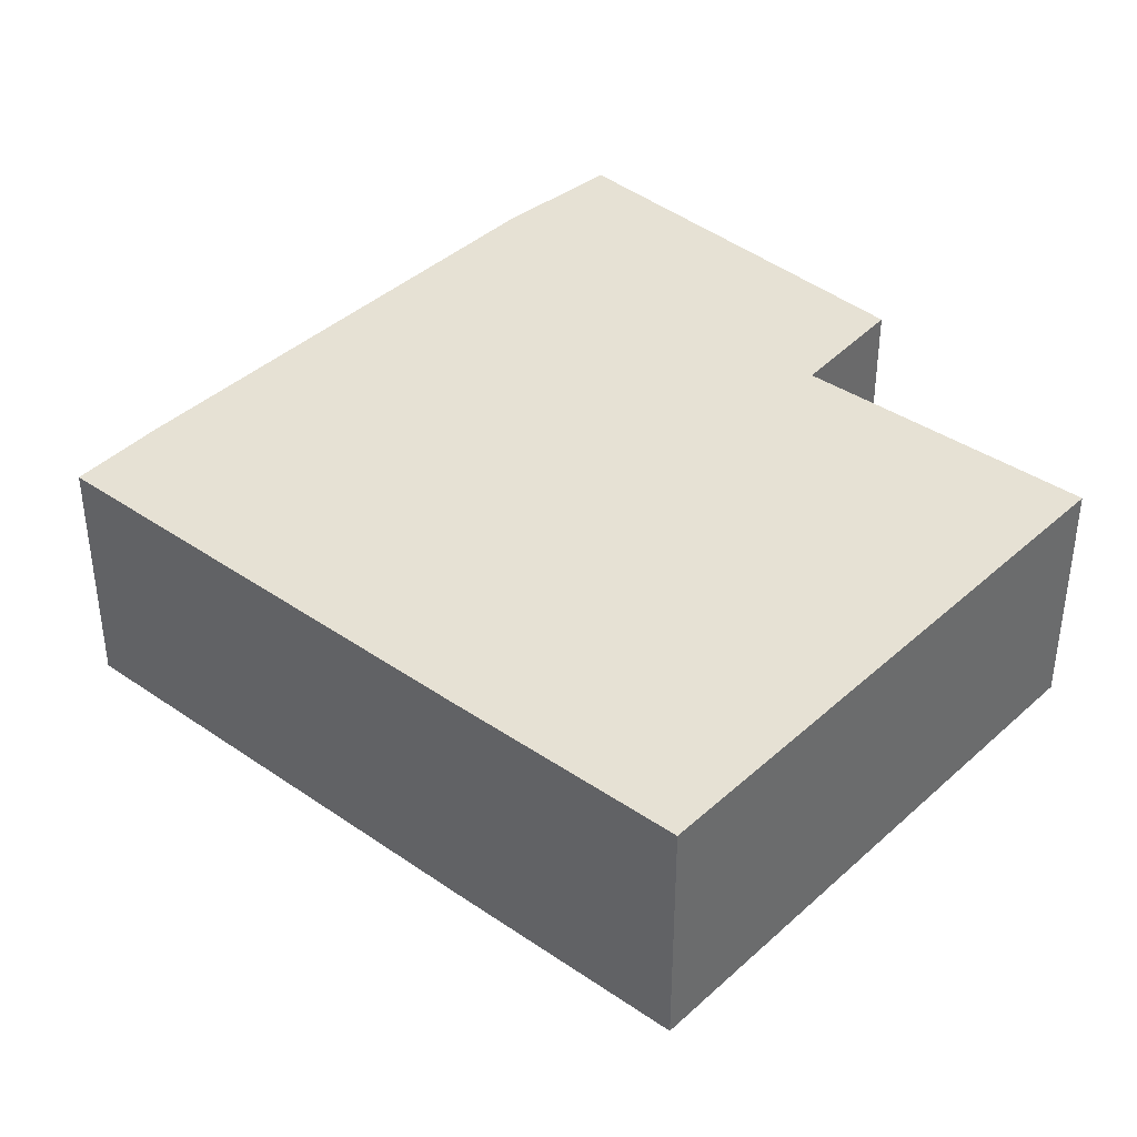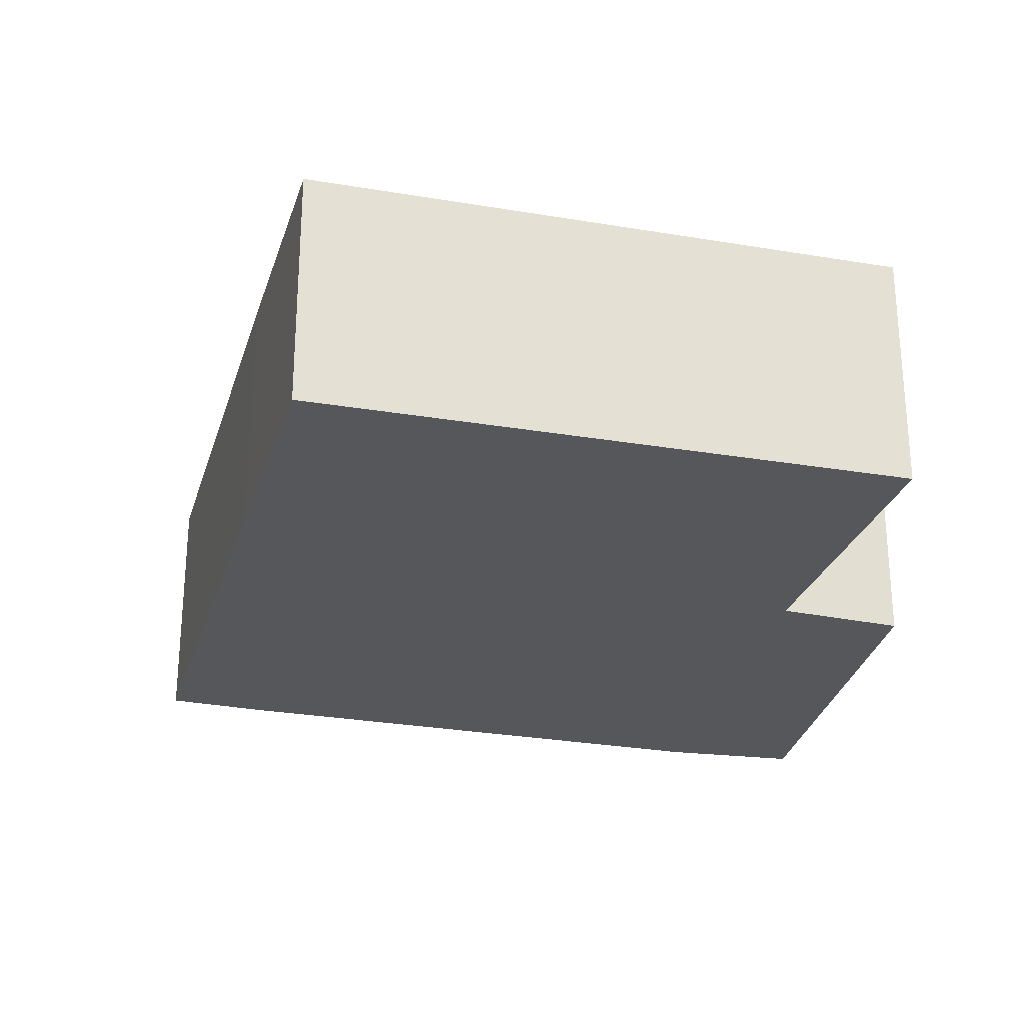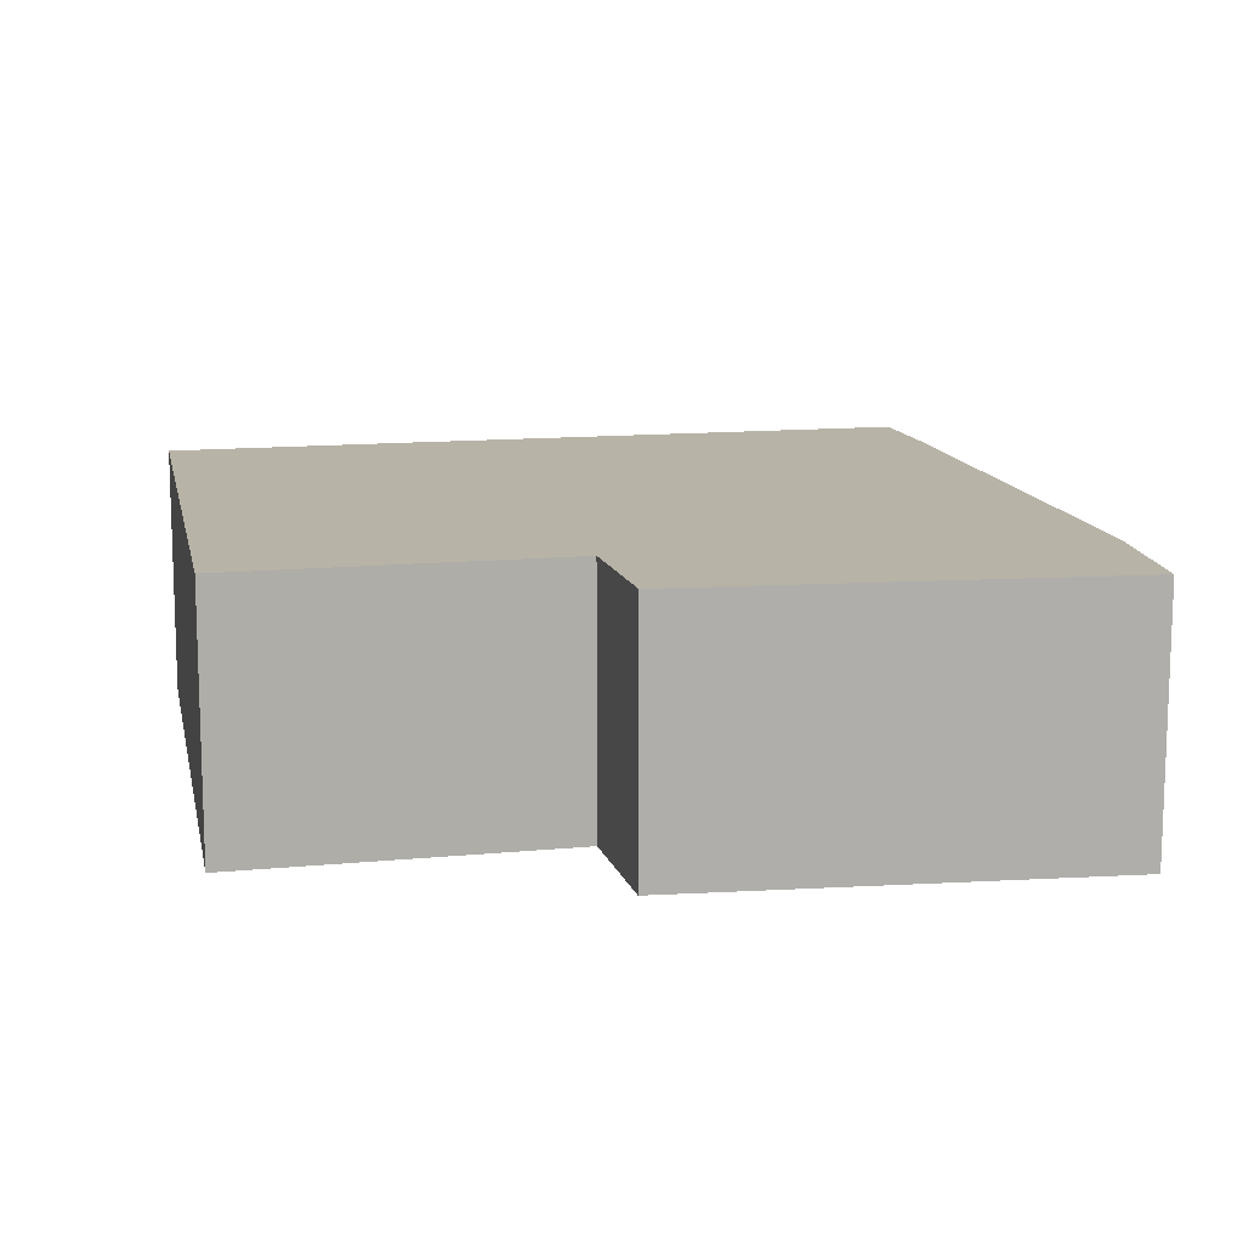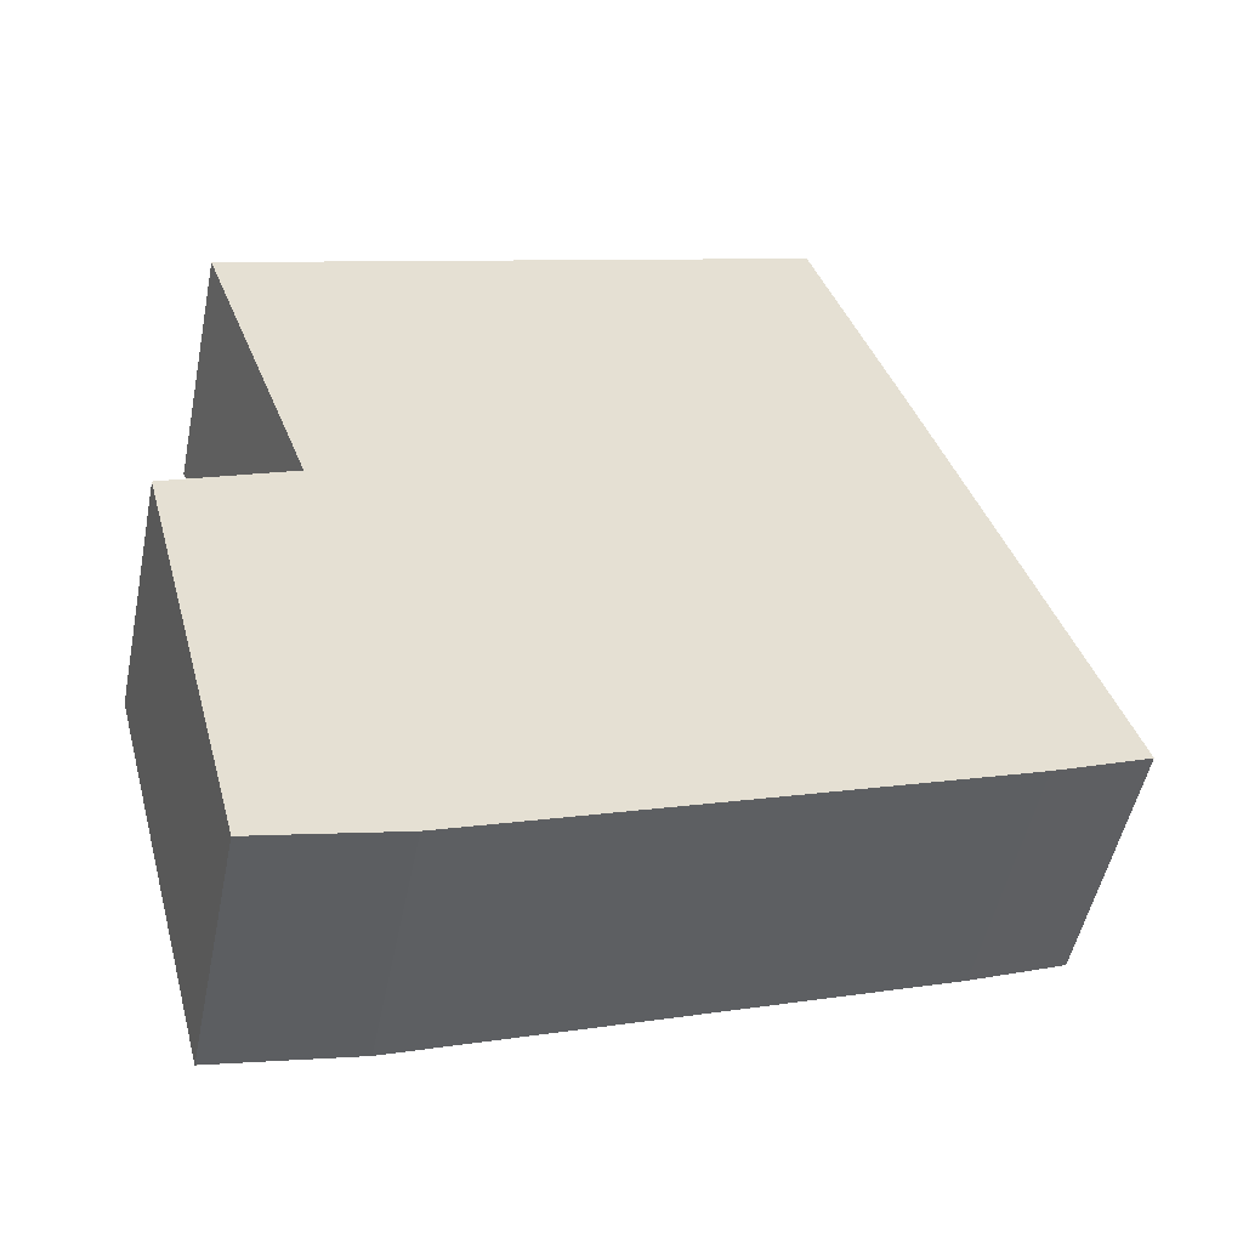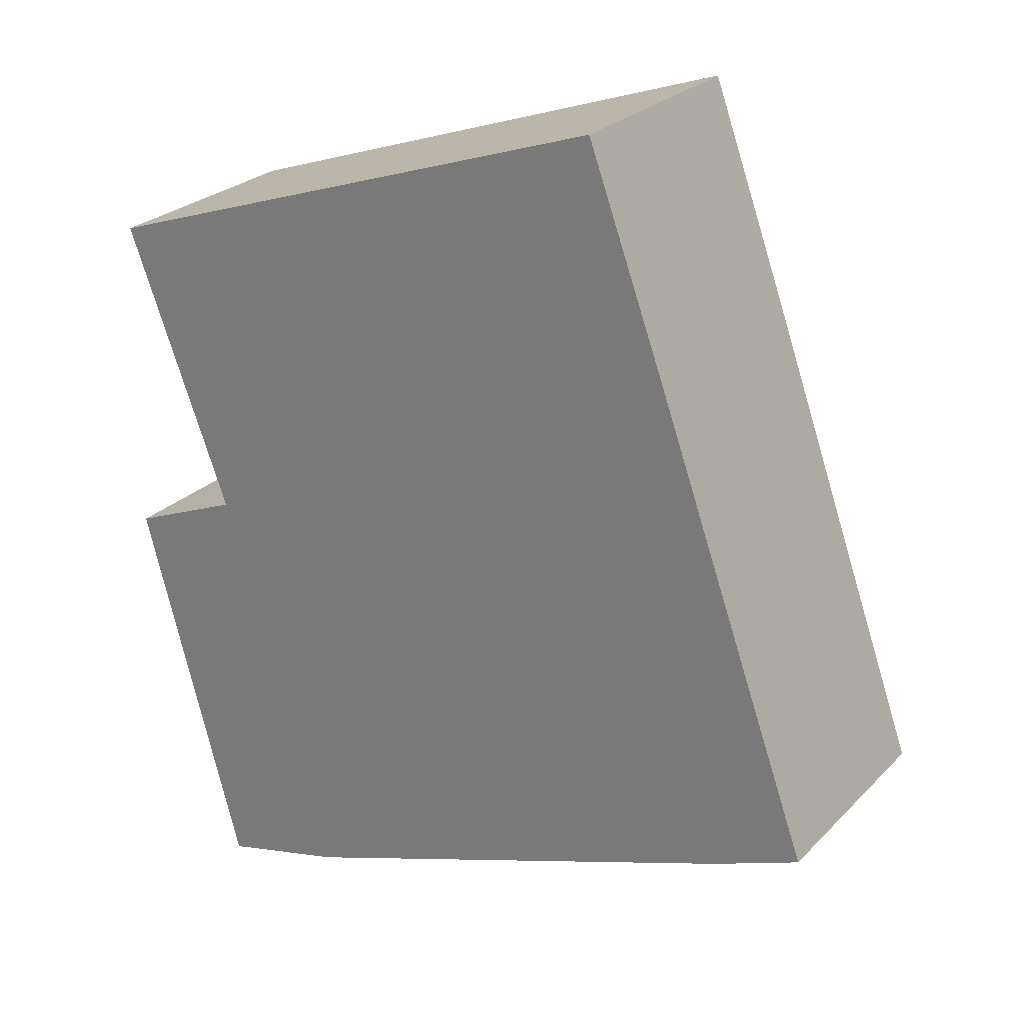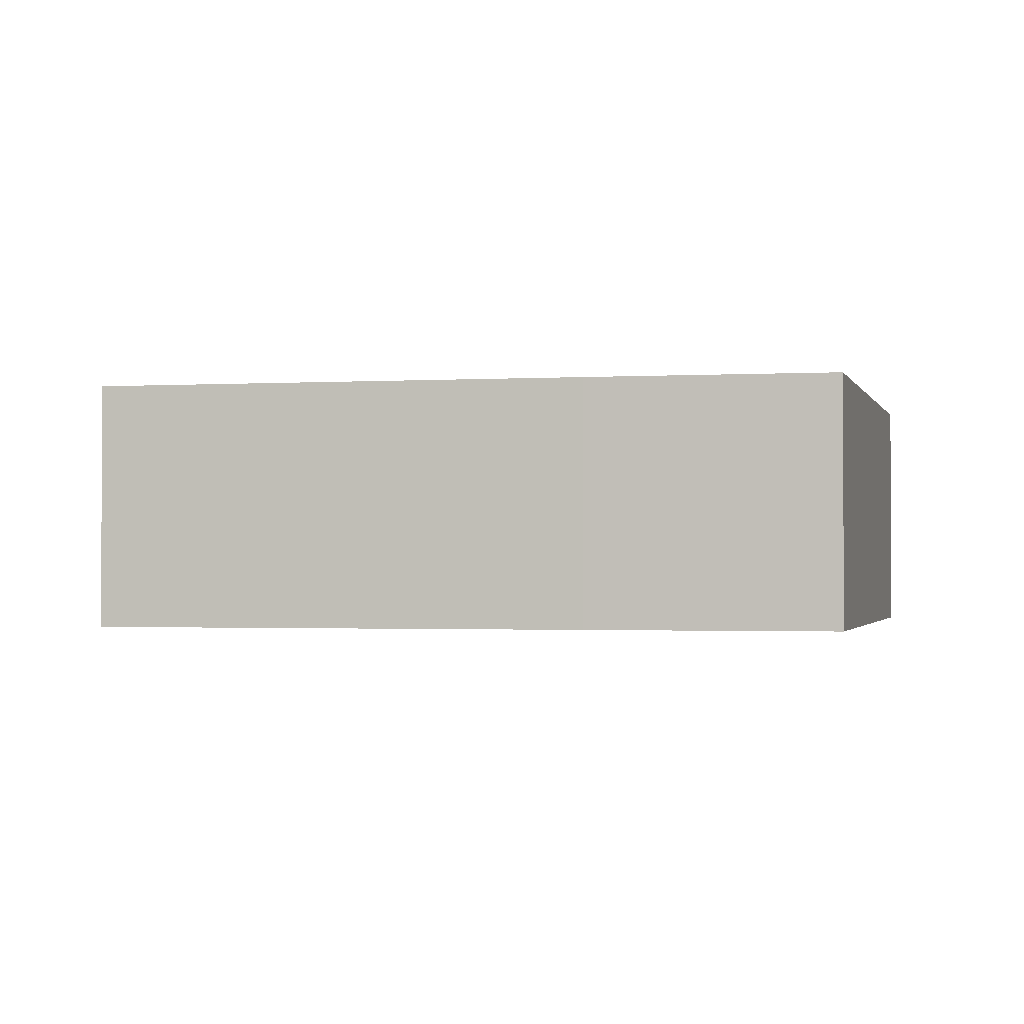
<metadata>
{"format":"obj","ext":"obj","renderer":"f3d","projection":"perspective","resolution":1024,"background":"white","views":[{"elev":39.3,"azim":-29.3,"up":"+Y"},{"elev":-27.1,"azim":4.3,"up":"+Y"},{"elev":12.8,"azim":97.8,"up":"+Y"},{"elev":-51.6,"azim":168.5,"up":"+Z"},{"elev":25.8,"azim":-146.7,"up":"+Z"},{"elev":-1.4,"azim":-57.3,"up":"+Y"}]}
</metadata>
<code>
v  7.036 2.068 4.271
v  1.429 2.068 3.96
v  2.162 2.068 5.943
v  0 2.068 1.266e-16
v  0.785 2.068 -0.311
v  6.084 2.068 1.733
v  5.038 2.068 -1.834
v  7.114 2.068 1.31
v  6.668 2.068 -0.337
v  6.439 2.068 -1.181
v  5.958 2.068 -2.069
v  6.183 2.068 -2.127
v  6.104 2.068 -2.107
v  6.183 1.302e-16 -2.127
v  5.958 1.267e-16 -2.069
v  5.038 1.123e-16 -1.834
v  6.104 1.29e-16 -2.107
v  0.785 1.904e-17 -0.311
v  0 0 0
v  1.429 -2.425e-16 3.96
v  2.162 -3.639e-16 5.943
v  7.036 -2.615e-16 4.271
v  6.084 -1.061e-16 1.733
v  7.114 -8.021e-17 1.31
v  6.668 2.064e-17 -0.337
v  6.439 7.232e-17 -1.181
g defaultobject
f 1 2 3
f 2 1 4
f 4 1 5
f 5 1 6
f 5 6 7
f 7 6 8
f 7 8 9
f 7 9 10
f 7 10 11
f 11 10 12
f 11 12 13
f 14 13 12
f 13 14 11
f 11 14 7
f 7 14 15
f 7 15 16
f 15 14 17
f 16 5 7
f 5 16 18
f 18 4 5
f 4 18 19
f 19 2 4
f 2 19 20
f 2 20 3
f 3 20 21
f 21 1 3
f 1 21 22
f 23 8 6
f 8 23 24
f 22 6 1
f 6 22 23
f 24 9 8
f 9 24 25
f 9 25 10
f 10 25 12
f 12 25 26
f 12 26 14
f 20 22 21
f 22 20 19
f 22 19 18
f 22 18 23
f 23 18 16
f 23 16 24
f 24 16 25
f 25 16 26
f 26 16 15
f 26 15 14
f 14 15 17

</code>
